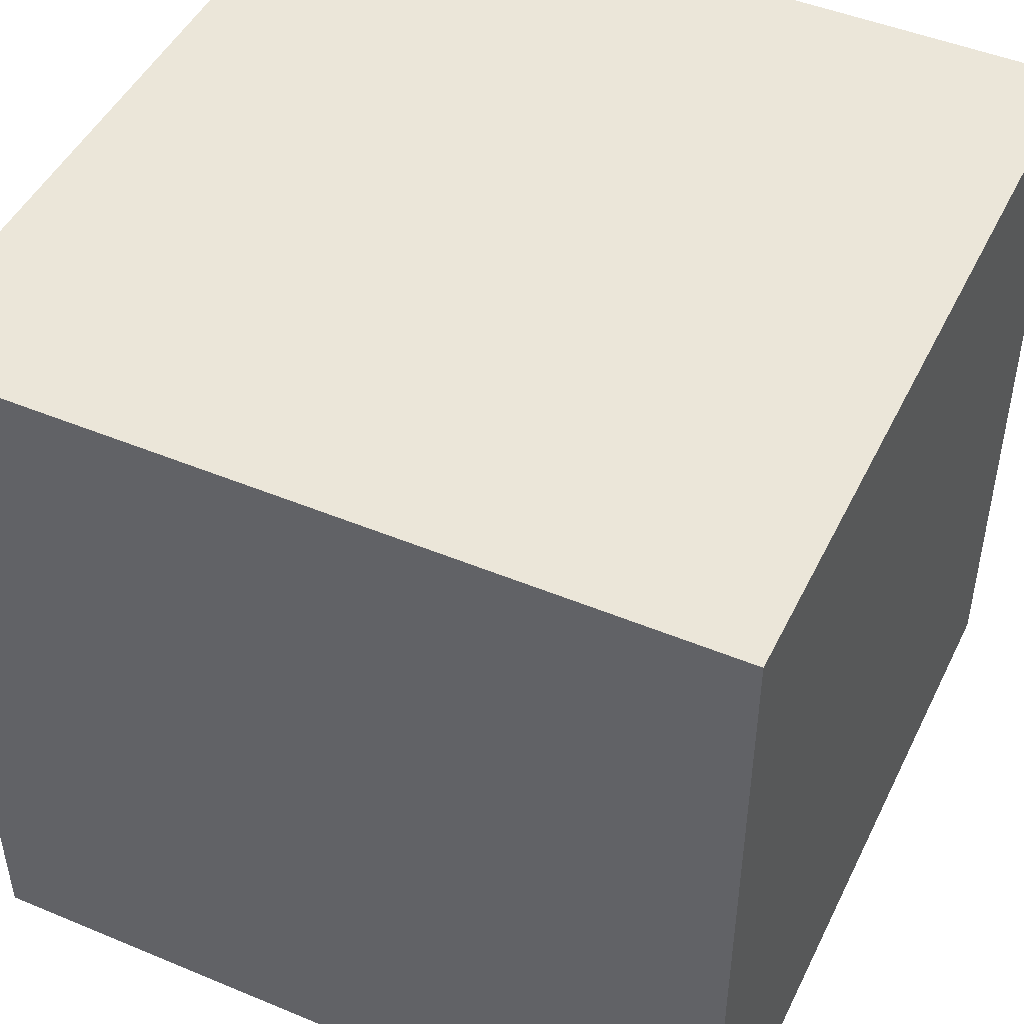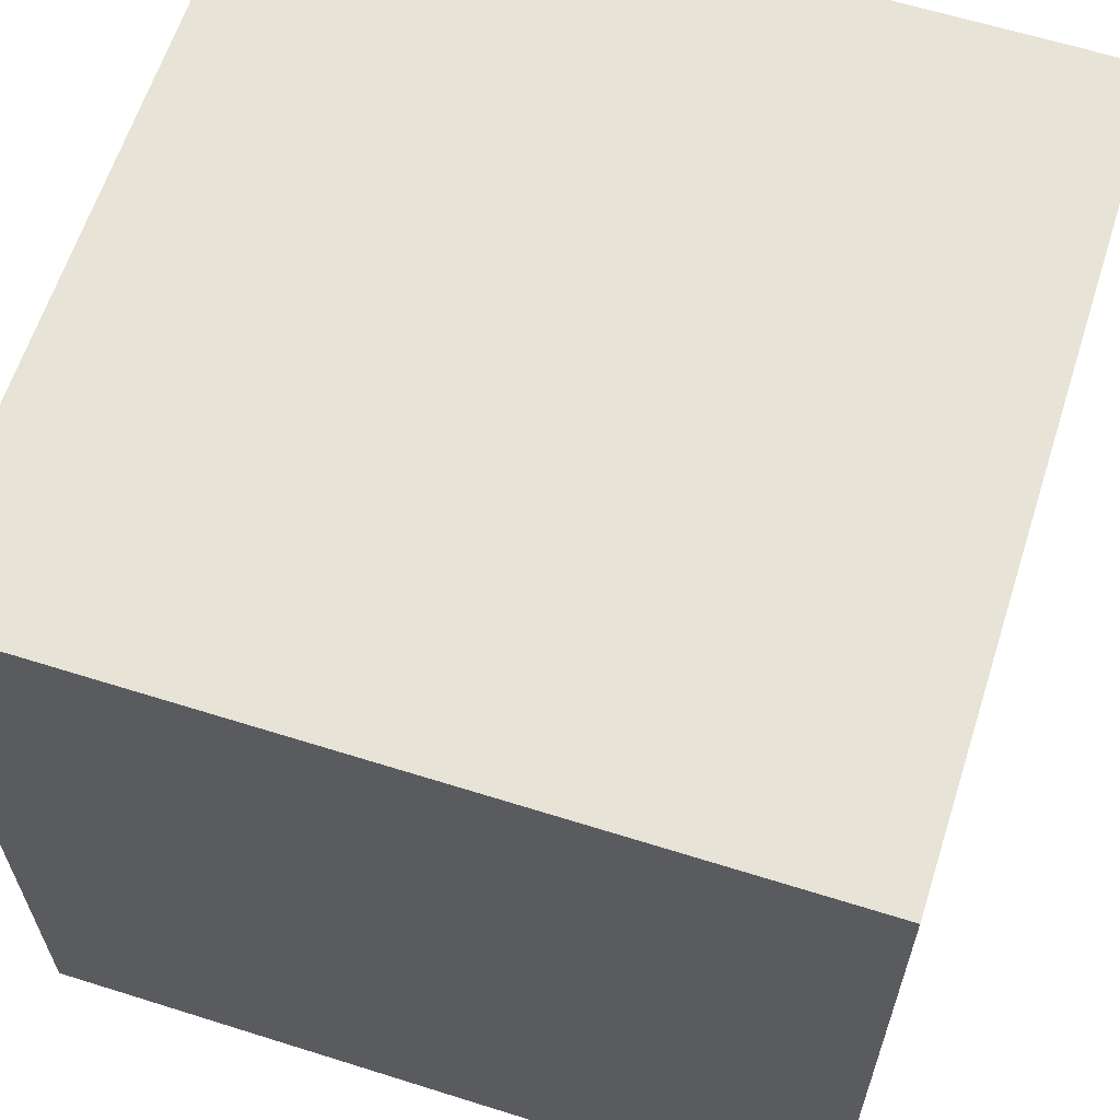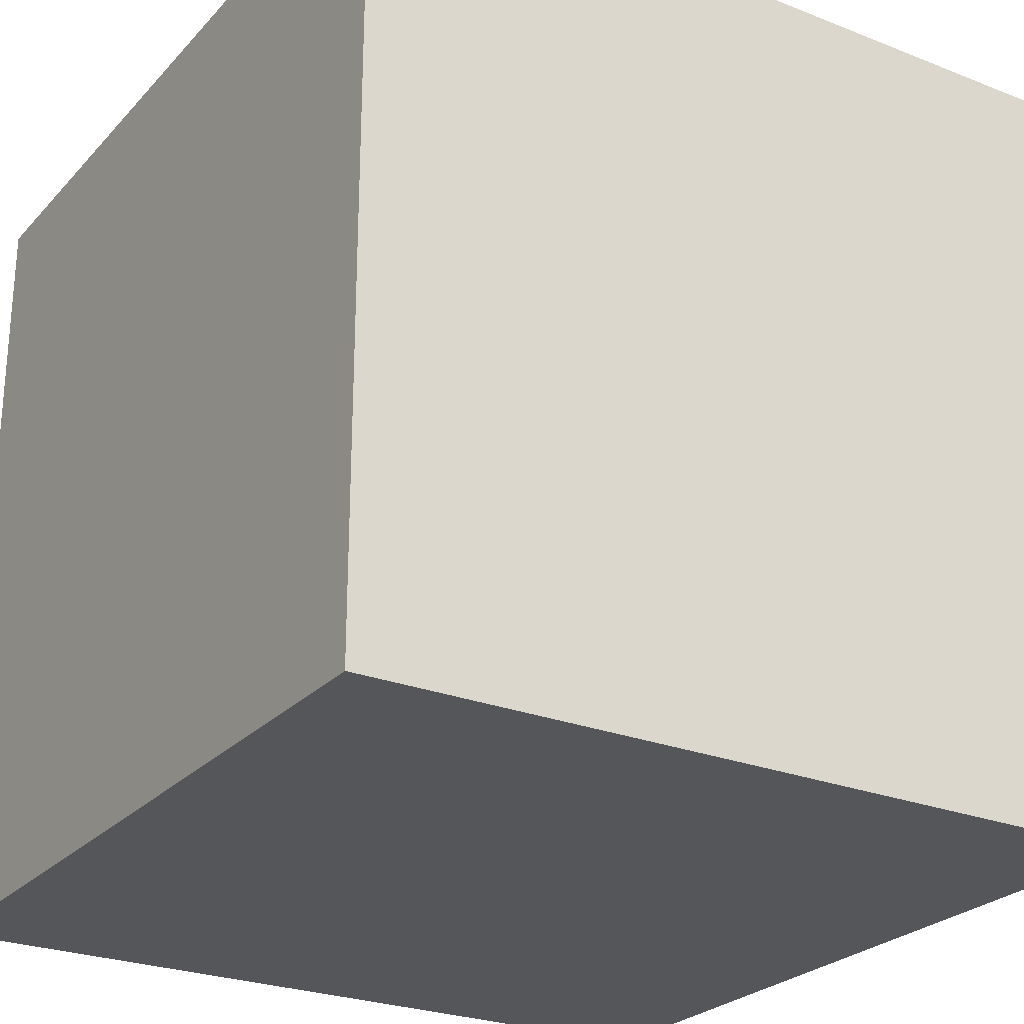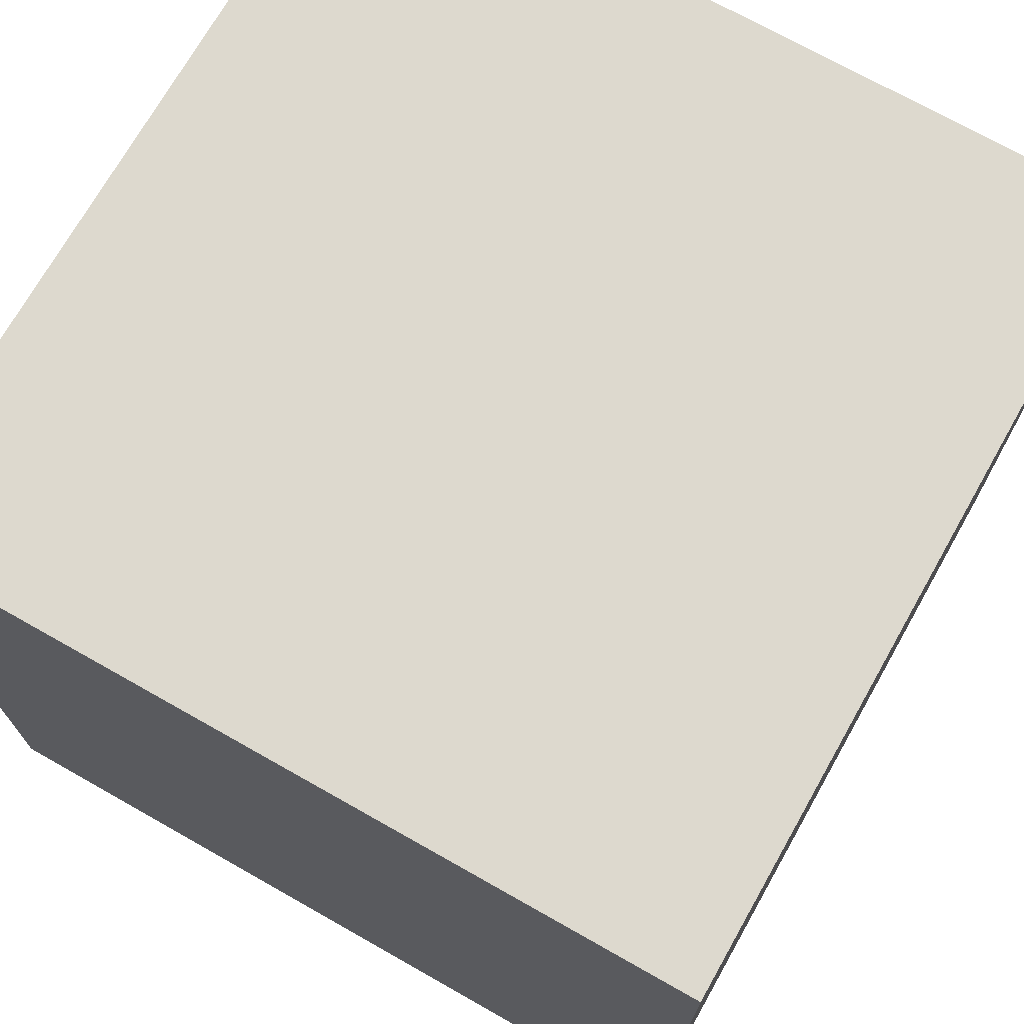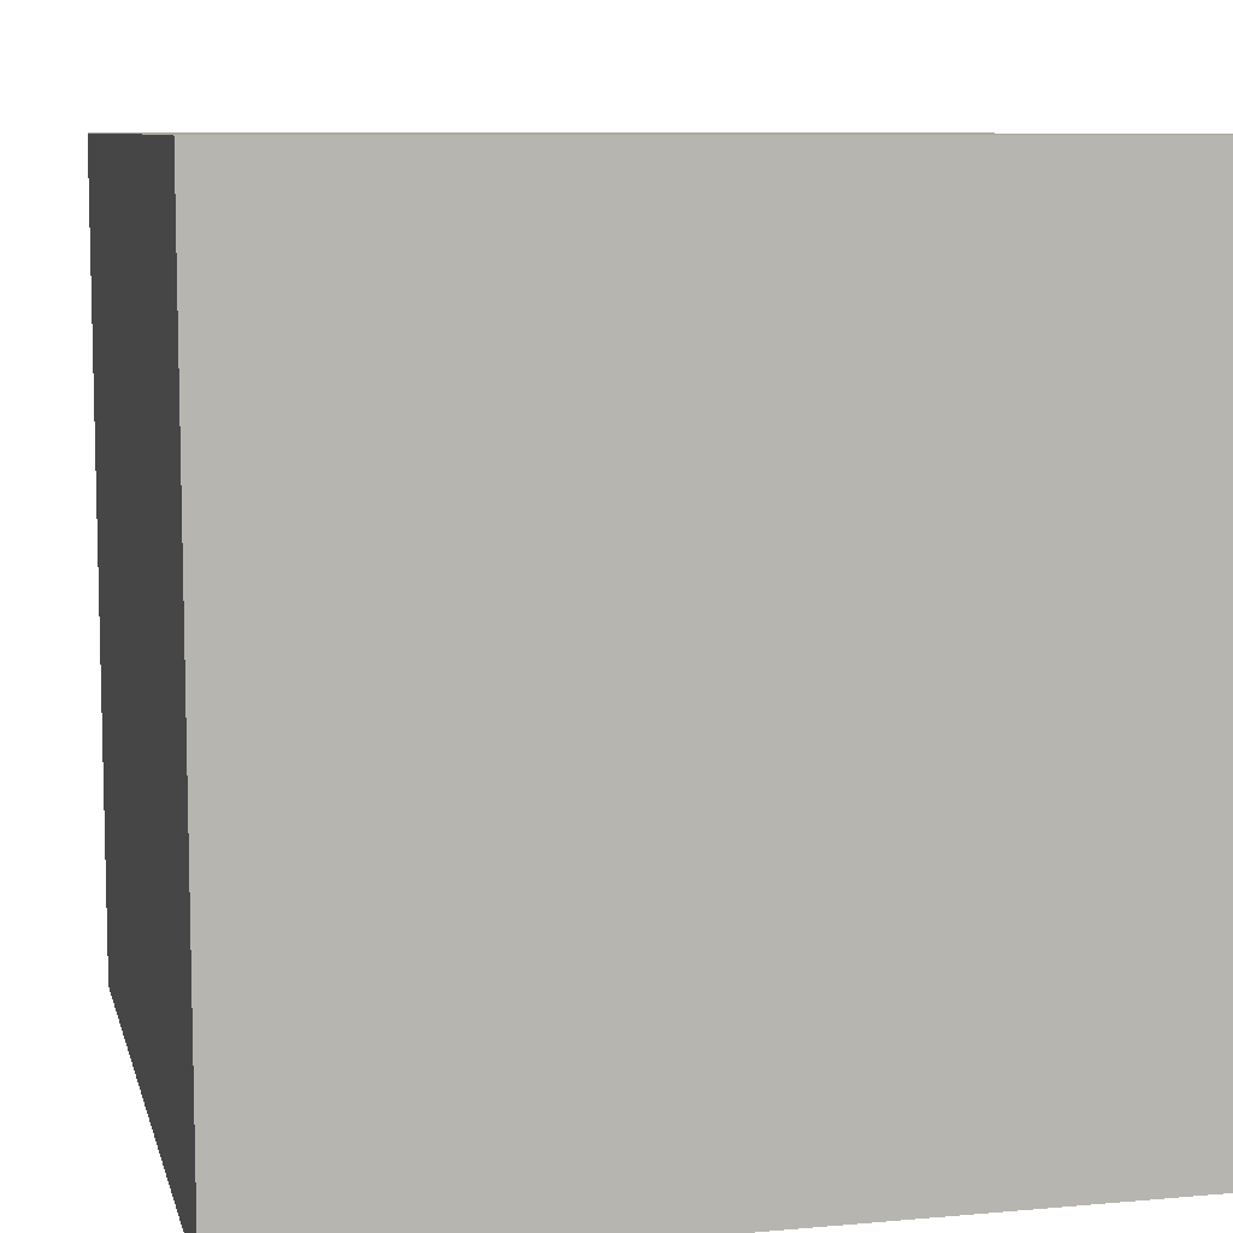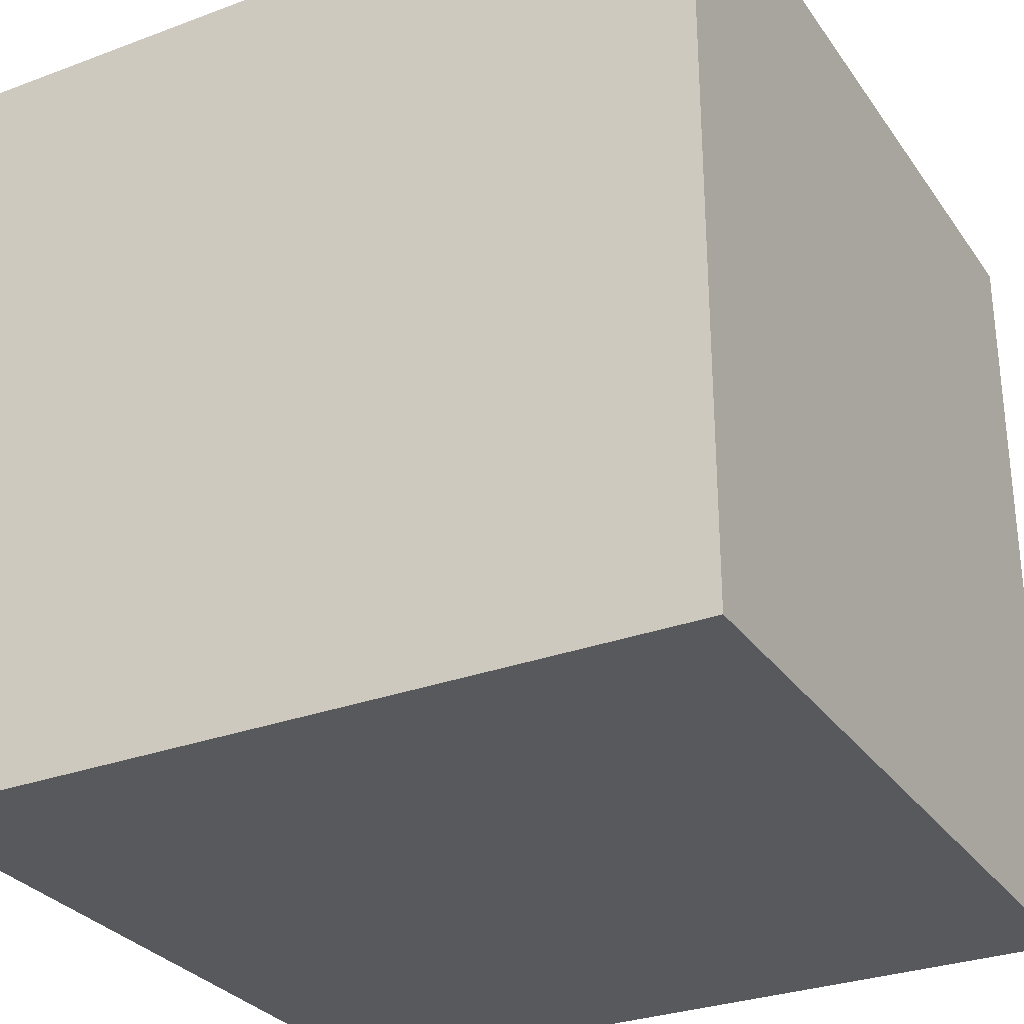
<metadata>
{"format":"obj","ext":"obj","renderer":"f3d","projection":"perspective","resolution":1024,"background":"white","views":[{"elev":47.2,"azim":25.2,"up":"+Y"},{"elev":62.6,"azim":17.7,"up":"+Z"},{"elev":-25.8,"azim":57.9,"up":"+Y"},{"elev":71.8,"azim":-60.5,"up":"+Z"},{"elev":8.7,"azim":-103.4,"up":"+Y"},{"elev":-29.8,"azim":118.6,"up":"+Y"}]}
</metadata>
<code>
o Cube
v 1 -1 -1
v 1 -1 1
v -1 -1 1
v -1 -1 -1
v 1 1 -1
v 1 1 1
v -1 1 1
v -1 1 -1
f 6 7 3
f 2 6 3
f 5 6 2
f 1 5 2
f 8 7 6
f 5 8 6
f 3 7 8
f 4 3 8
f 1 4 8
f 5 1 8
f 2 3 4
f 1 2 4

</code>
